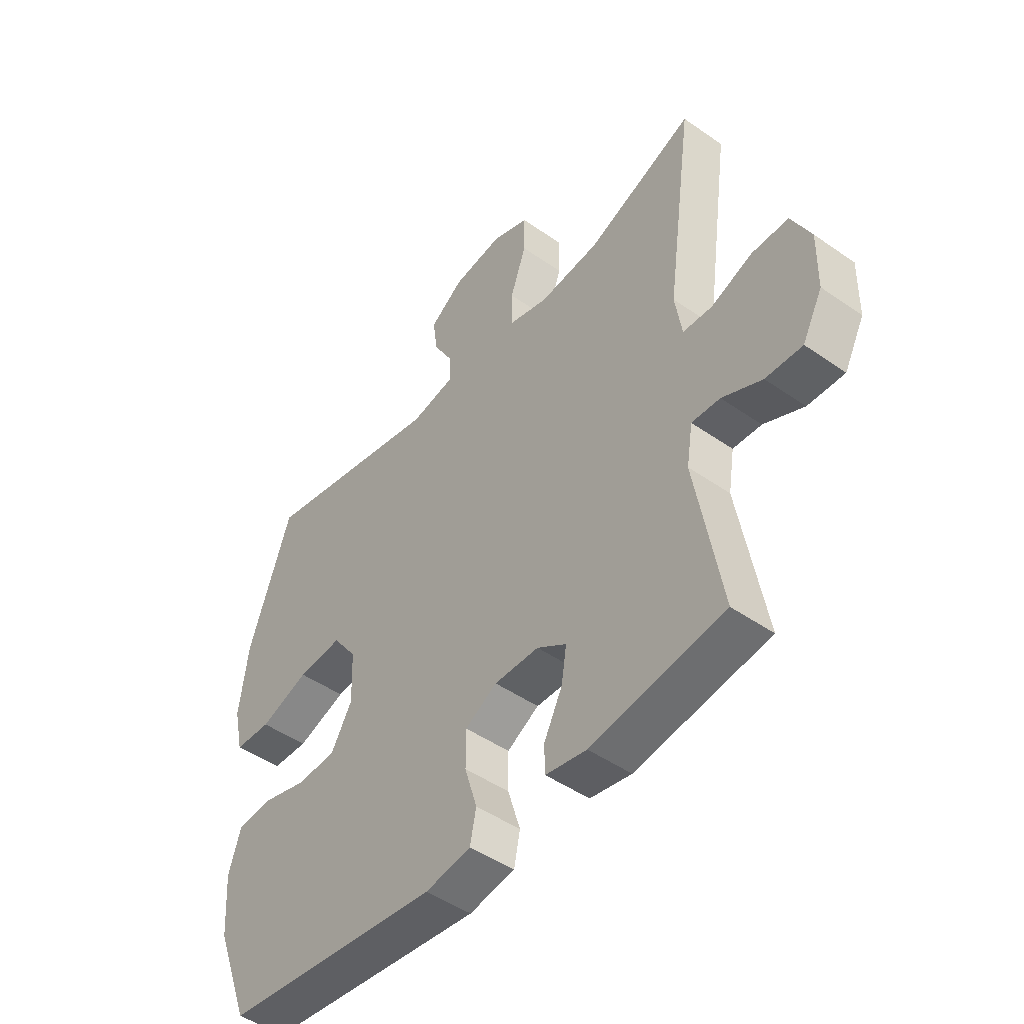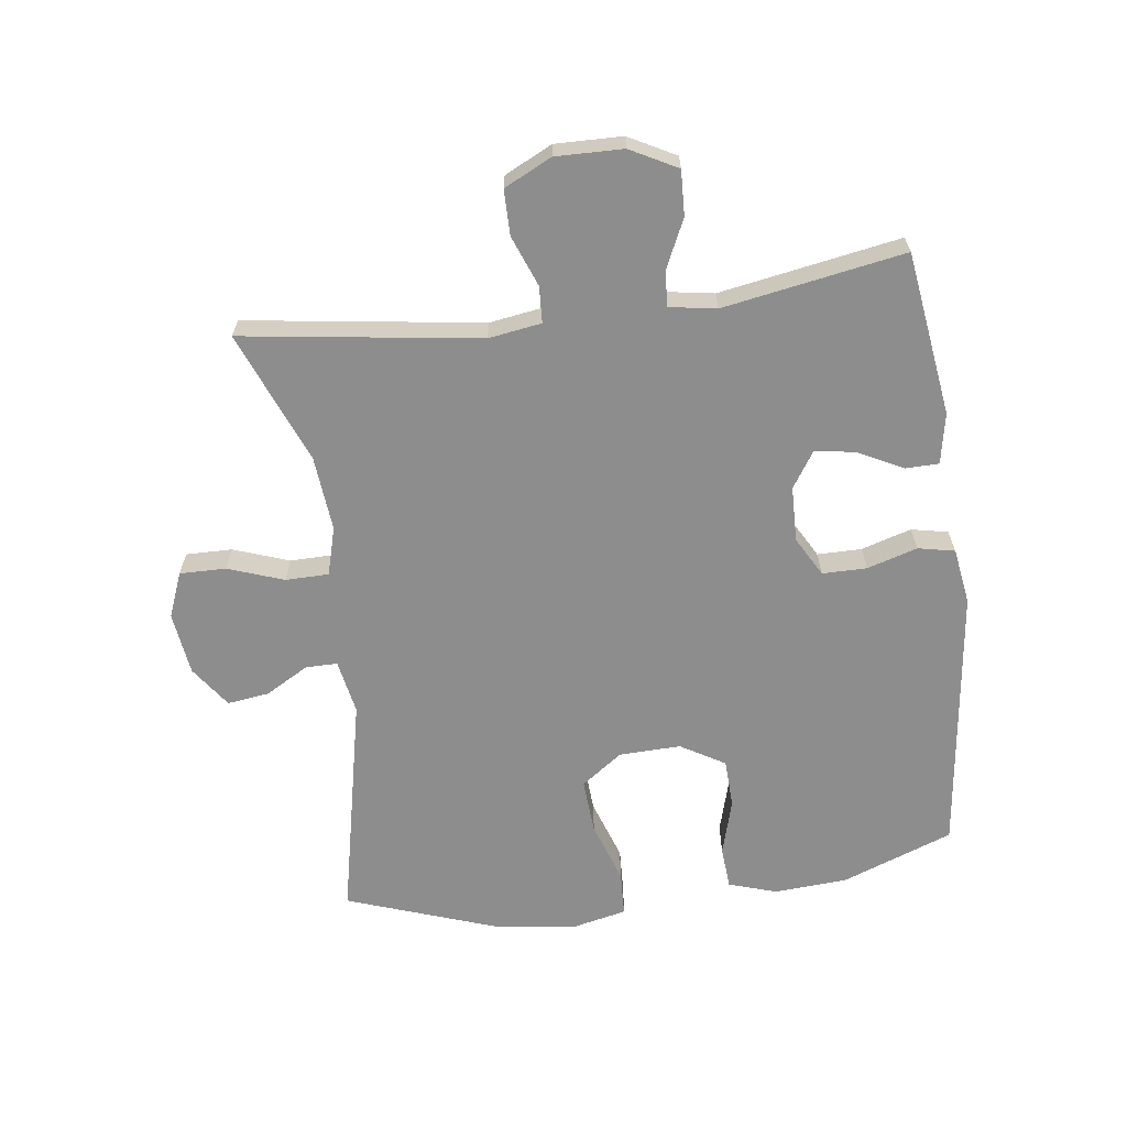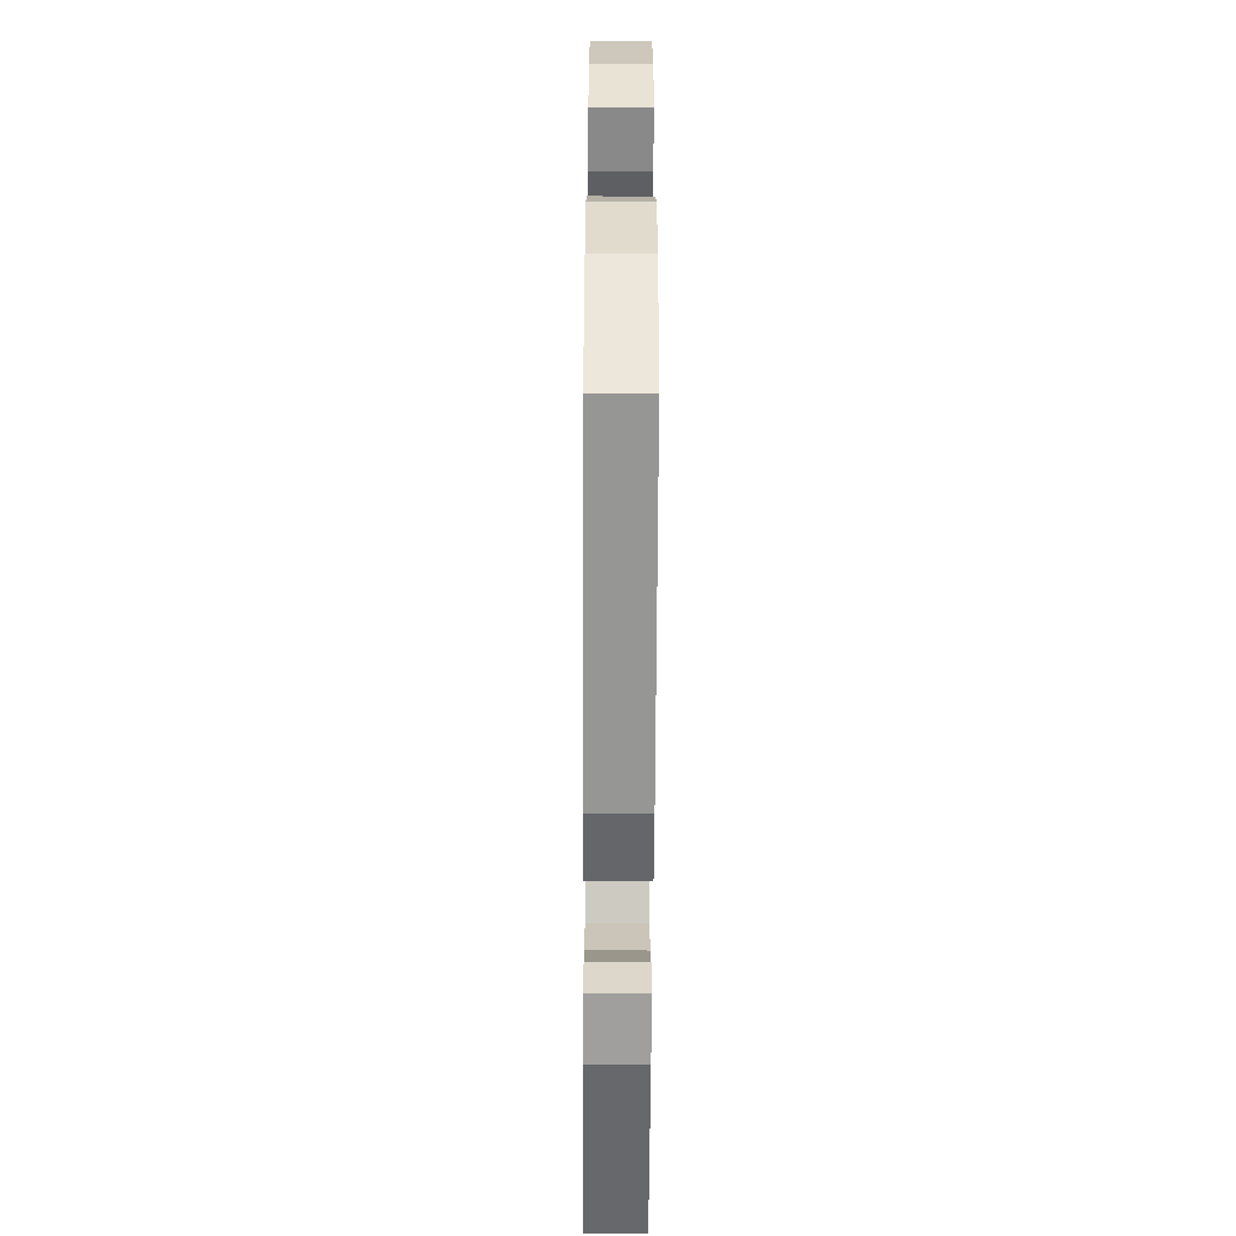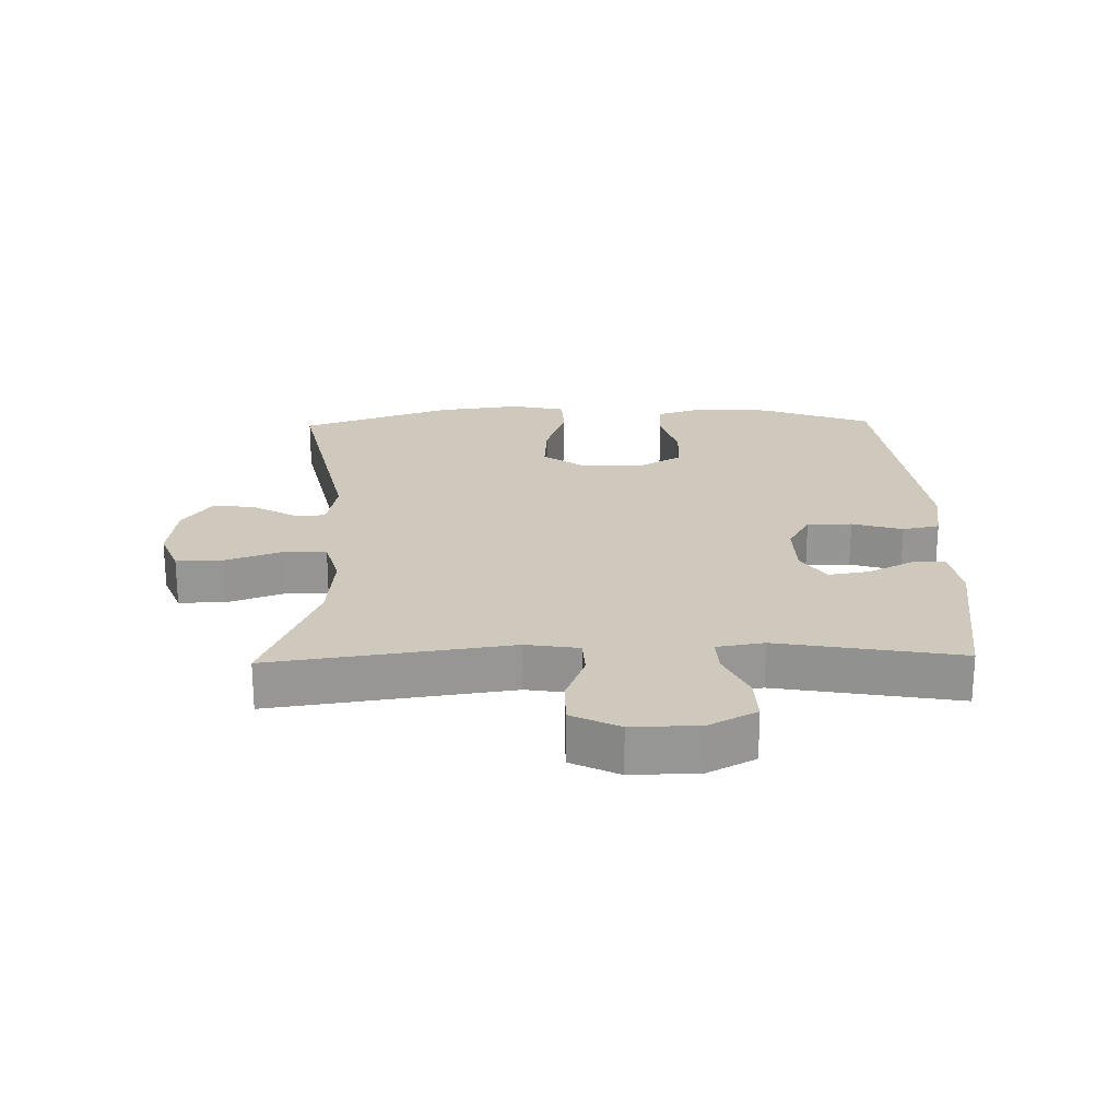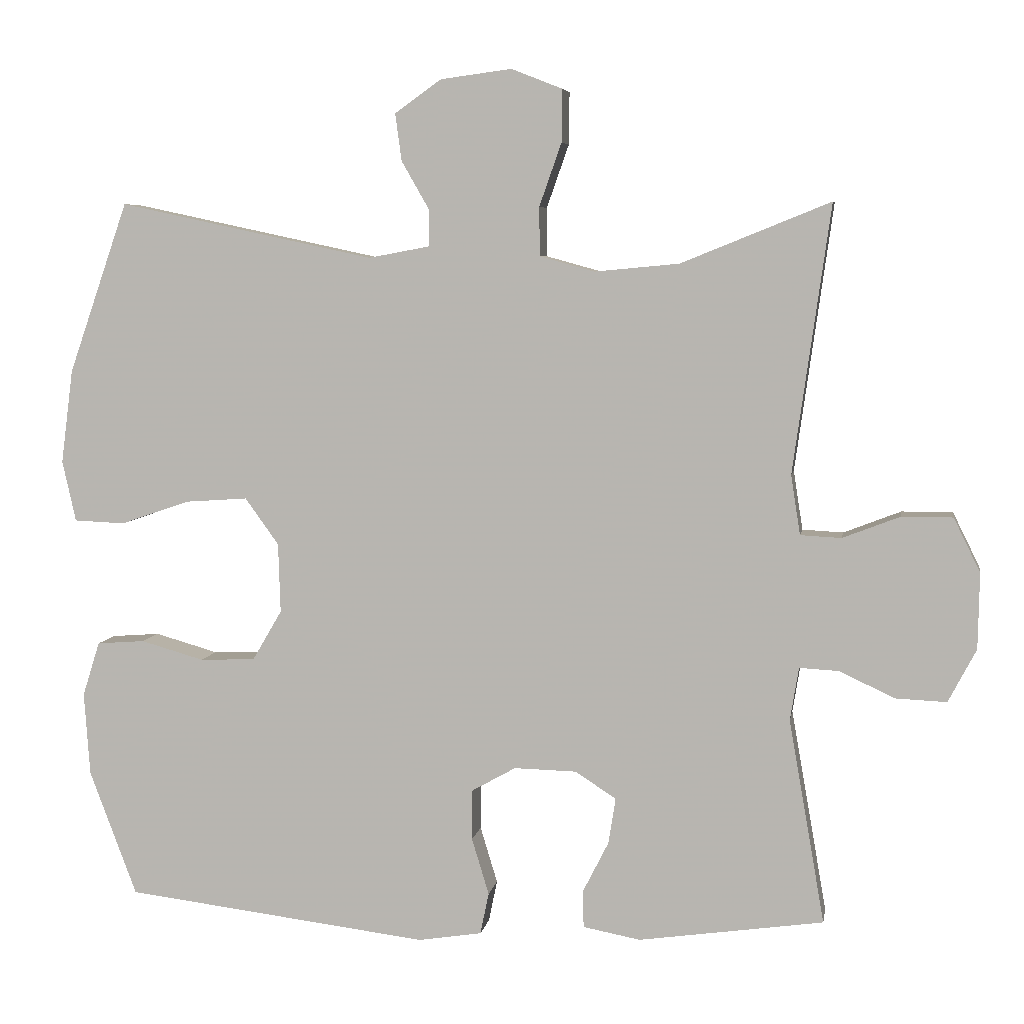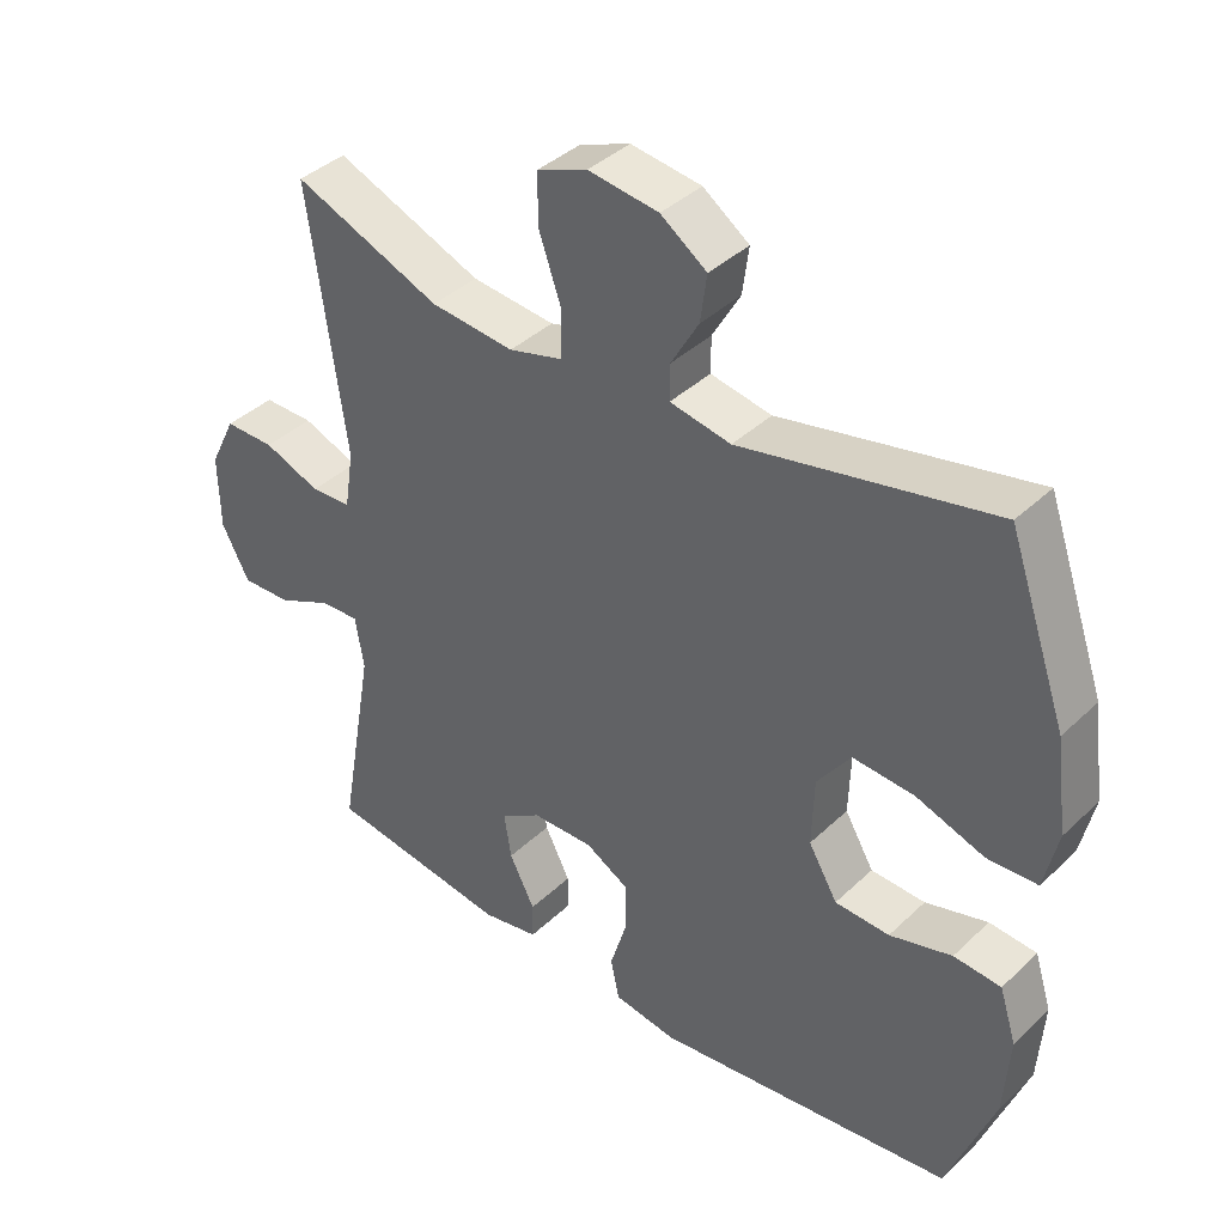
<metadata>
{"format":"obj","ext":"obj","renderer":"f3d","projection":"perspective","resolution":1024,"background":"white","views":[{"elev":-47.4,"azim":51.7,"up":"+Z"},{"elev":-64.6,"azim":97.4,"up":"+Y"},{"elev":-60.7,"azim":-90.3,"up":"+Z"},{"elev":22.5,"azim":88.6,"up":"+Y"},{"elev":5.9,"azim":9.5,"up":"+Z"},{"elev":39.3,"azim":-139.4,"up":"+Z"}]}
</metadata>
<code>
v 0.5 0.07 0.5
v 0.448 0.07 0.127
v 0.461 0.07 0.044
v 0.518 0.07 0.041
v 0.598 0.07 0.072
v 0.669 0.07 0.072
v 0.706 0.07 -0.003
v 0.704 0.07 -0.109
v 0.665 0.07 -0.183
v 0.594 0.07 -0.18
v 0.517 0.07 -0.144
v 0.462 0.07 -0.141
v 0.45 0.07 -0.215
v 0.5 0.07 -0.5
v 0.242 0.07 -0.537
v 0.162 0.07 -0.522
v 0.161 0.07 -0.47
v 0.197 0.07 -0.399
v 0.207 0.07 -0.335
v 0.15 0.07 -0.298
v 0.063 0.07 -0.296
v 0.001 0.07 -0.331
v 0.001 0.07 -0.401
v 0.025 0.07 -0.48
v 0.013 0.07 -0.538
v -0.076 0.07 -0.552
v -0.5 0.07 -0.5
v -0.566 0.07 -0.325
v -0.574 0.07 -0.209
v -0.55 0.07 -0.133
v -0.483 0.07 -0.128
v -0.395 0.07 -0.153
v -0.318 0.07 -0.15
v -0.277 0.07 -0.08
v -0.28 0.07 0.017
v -0.327 0.07 0.082
v -0.414 0.07 0.076
v -0.51 0.07 0.043
v -0.581 0.07 0.046
v -0.6 0.07 0.131
v -0.583 0.07 0.262
v -0.5 0.07 0.5
v -0.144 0.07 0.424
v -0.058 0.07 0.44
v -0.058 0.07 0.49
v -0.097 0.07 0.558
v -0.106 0.07 0.624
v -0.041 0.07 0.67
v 0.058 0.07 0.683
v 0.129 0.07 0.655
v 0.128 0.07 0.582
v 0.097 0.07 0.494
v 0.098 0.07 0.426
v 0.174 0.07 0.405
v 0.292 0.07 0.416
v 0.5 0 0.5
v 0.448 0 0.127
v 0.461 0 0.044
v 0.518 0 0.041
v 0.598 0 0.072
v 0.669 0 0.072
v 0.706 0 -0.003
v 0.704 0 -0.109
v 0.665 0 -0.183
v 0.594 0 -0.18
v 0.517 0 -0.144
v 0.462 0 -0.141
v 0.45 0 -0.215
v 0.5 0 -0.5
v 0.242 0 -0.537
v 0.162 0 -0.522
v 0.161 0 -0.47
v 0.197 0 -0.399
v 0.207 0 -0.335
v 0.15 0 -0.298
v 0.063 0 -0.296
v 0.001 0 -0.331
v 0.001 0 -0.401
v 0.025 0 -0.48
v 0.013 0 -0.538
v -0.076 0 -0.552
v -0.5 0 -0.5
v -0.566 0 -0.325
v -0.574 0 -0.209
v -0.55 0 -0.133
v -0.483 0 -0.128
v -0.395 0 -0.153
v -0.318 0 -0.15
v -0.277 0 -0.08
v -0.28 0 0.017
v -0.327 0 0.082
v -0.414 0 0.076
v -0.51 0 0.043
v -0.581 0 0.046
v -0.6 0 0.131
v -0.583 0 0.262
v -0.5 0 0.5
v -0.144 0 0.424
v -0.058 0 0.44
v -0.058 0 0.49
v -0.097 0 0.558
v -0.106 0 0.624
v -0.041 0 0.67
v 0.058 0 0.683
v 0.129 0 0.655
v 0.128 0 0.582
v 0.097 0 0.494
v 0.098 0 0.426
v 0.174 0 0.405
v 0.292 0 0.416
f 49 50 51 52
f 49 52 53
f 48 49 53
f 45 46 47 48
f 44 45 48 53
f 43 44 53 54
f 41 42 43
f 40 41 43 54
f 37 38 39 40
f 36 37 40 54
f 29 30 31 32
f 29 32 33
f 28 29 33
f 27 28 33
f 26 27 33 34
f 23 24 25 26
f 22 23 26 34
f 15 16 17 18
f 13 14 15 18
f 12 13 18 19
f 8 9 10 11
f 8 11 12
f 7 8 12
f 4 5 6 7
f 3 4 7 12
f 2 3 12 19
f 55 1 2 19
f 35 36 54 55
f 21 22 34 35
f 20 21 35 55
f 19 20 55
f 107 106 105 104
f 108 107 104
f 108 104 103
f 103 102 101 100
f 108 103 100 99
f 109 108 99 98
f 98 97 96
f 109 98 96 95
f 95 94 93 92
f 109 95 92 91
f 87 86 85 84
f 88 87 84
f 88 84 83
f 88 83 82
f 89 88 82 81
f 81 80 79 78
f 89 81 78 77
f 73 72 71 70
f 73 70 69 68
f 74 73 68 67
f 66 65 64 63
f 67 66 63
f 67 63 62
f 62 61 60 59
f 67 62 59 58
f 74 67 58 57
f 74 57 56 110
f 110 109 91 90
f 90 89 77 76
f 110 90 76 75
f 110 75 74
f 1 56 57 2
f 2 57 58 3
f 3 58 59 4
f 4 59 60 5
f 5 60 61 6
f 6 61 62 7
f 7 62 63 8
f 8 63 64 9
f 9 64 65 10
f 10 65 66 11
f 11 66 67 12
f 12 67 68 13
f 13 68 69 14
f 14 69 70 15
f 15 70 71 16
f 16 71 72 17
f 17 72 73 18
f 18 73 74 19
f 19 74 75 20
f 20 75 76 21
f 21 76 77 22
f 22 77 78 23
f 23 78 79 24
f 24 79 80 25
f 25 80 81 26
f 26 81 82 27
f 27 82 83 28
f 28 83 84 29
f 29 84 85 30
f 30 85 86 31
f 31 86 87 32
f 32 87 88 33
f 33 88 89 34
f 34 89 90 35
f 35 90 91 36
f 36 91 92 37
f 37 92 93 38
f 38 93 94 39
f 39 94 95 40
f 40 95 96 41
f 41 96 97 42
f 42 97 98 43
f 43 98 99 44
f 44 99 100 45
f 45 100 101 46
f 46 101 102 47
f 47 102 103 48
f 48 103 104 49
f 49 104 105 50
f 50 105 106 51
f 51 106 107 52
f 52 107 108 53
f 53 108 109 54
f 54 109 110 55
f 55 110 56 1

</code>
